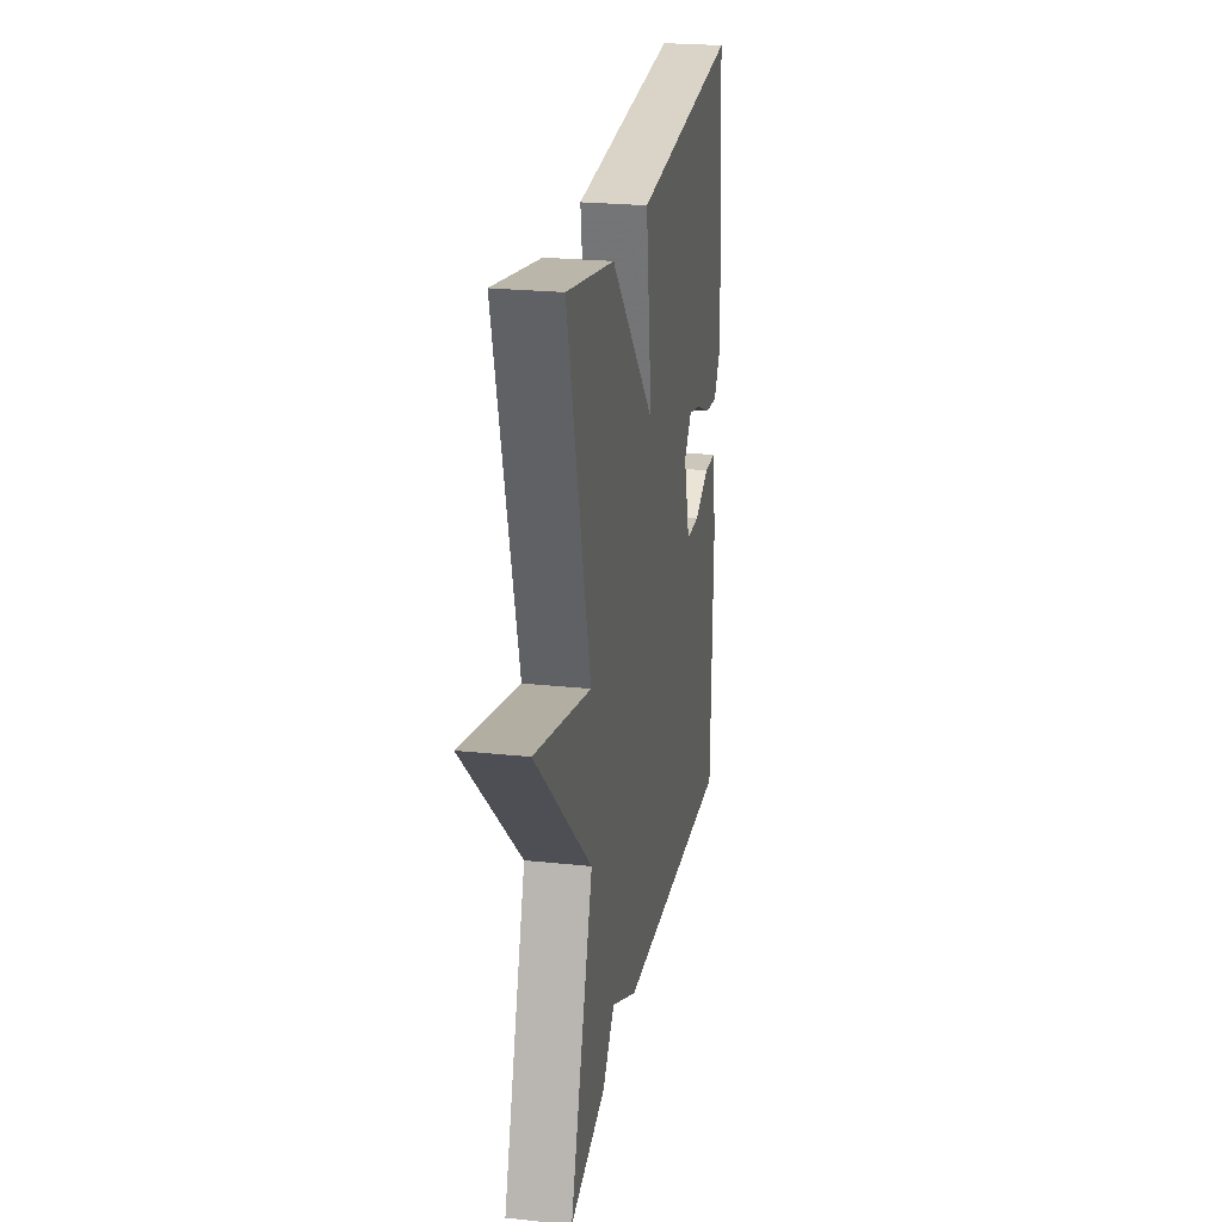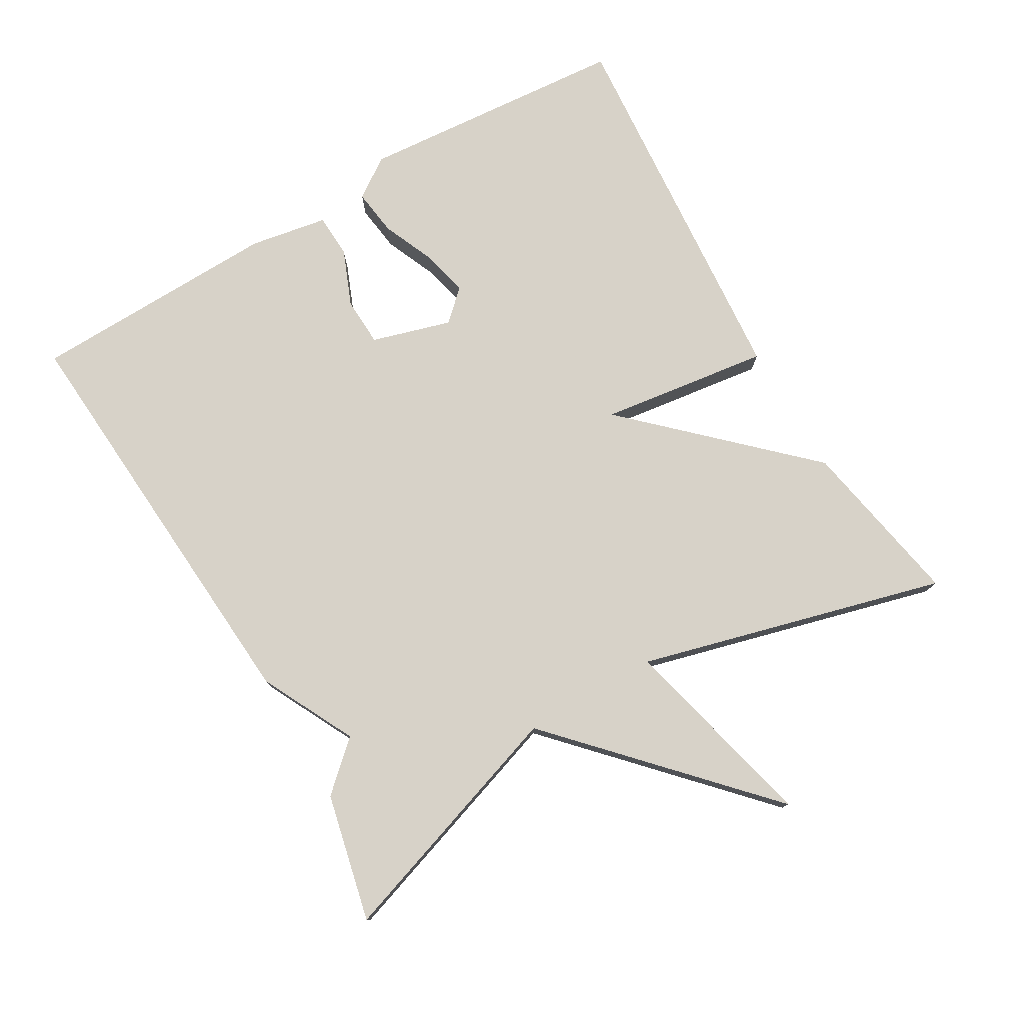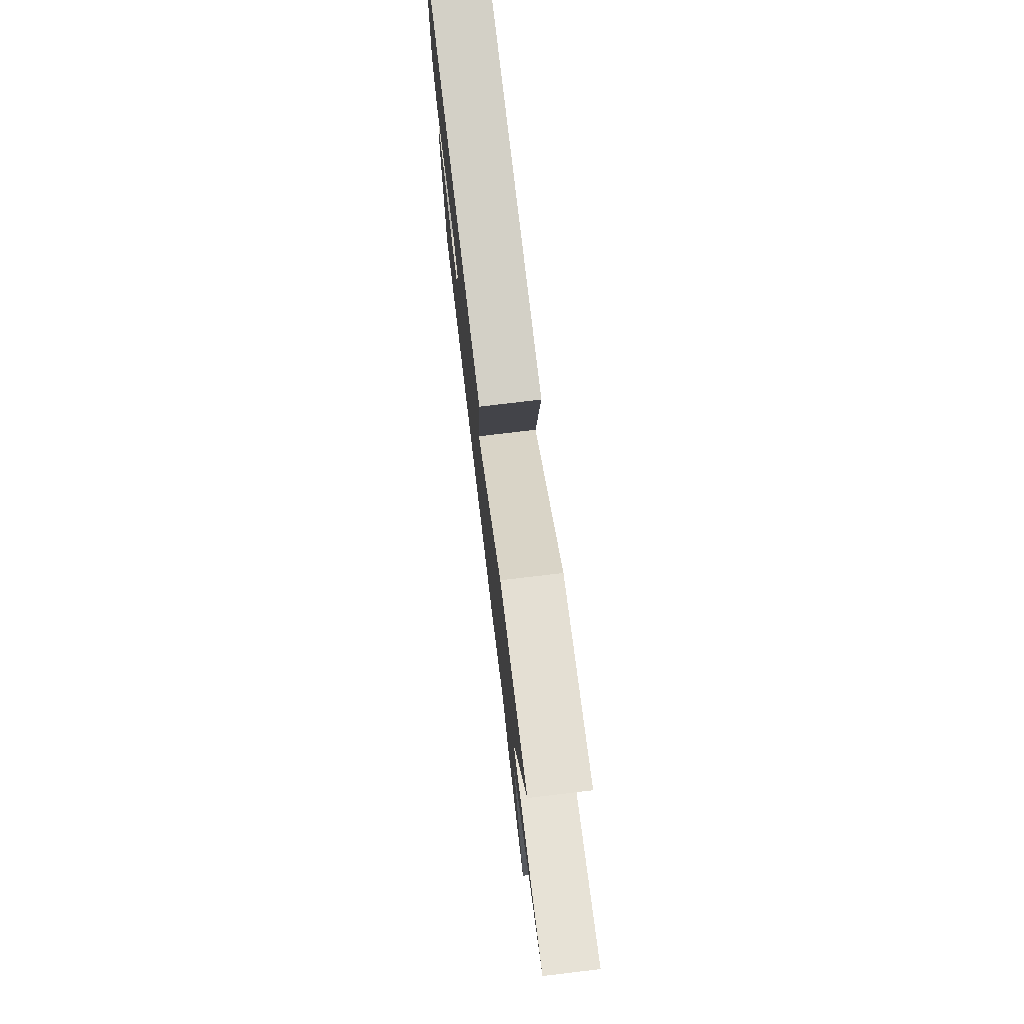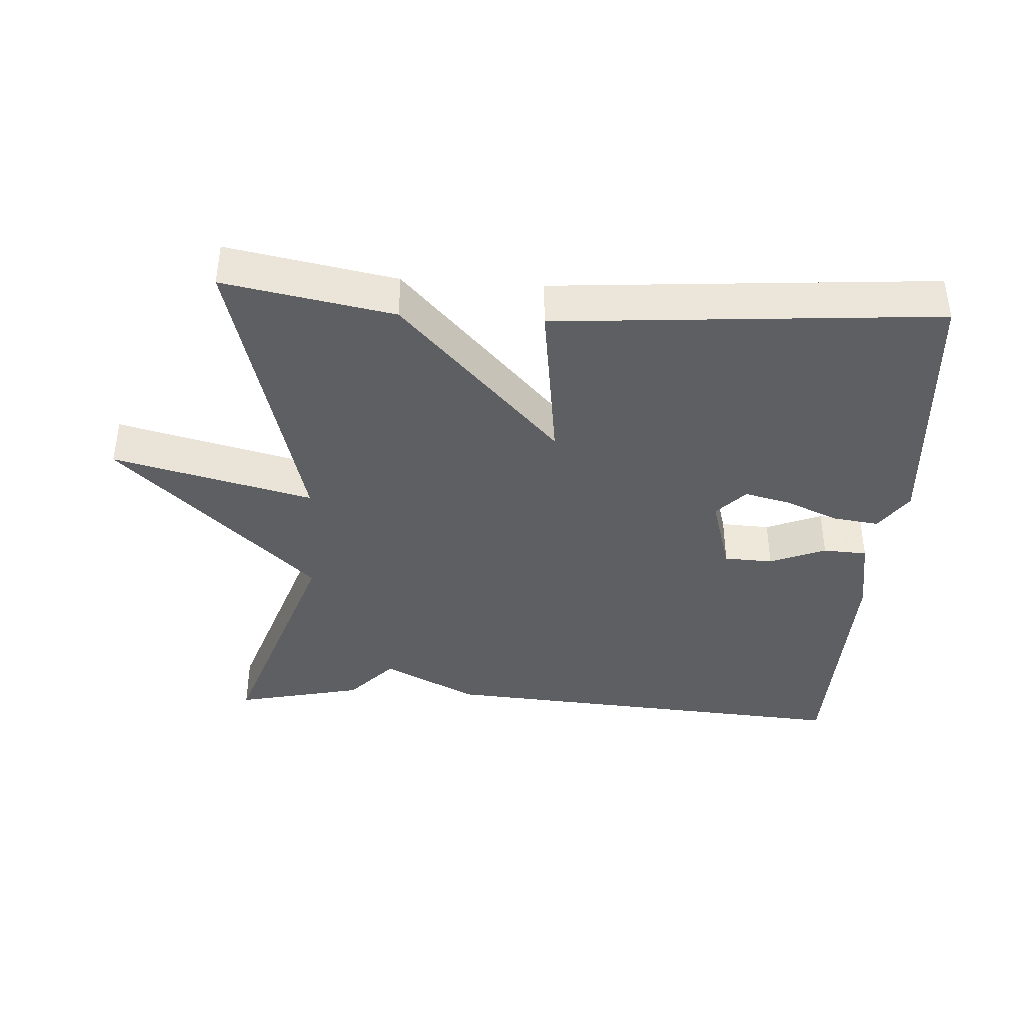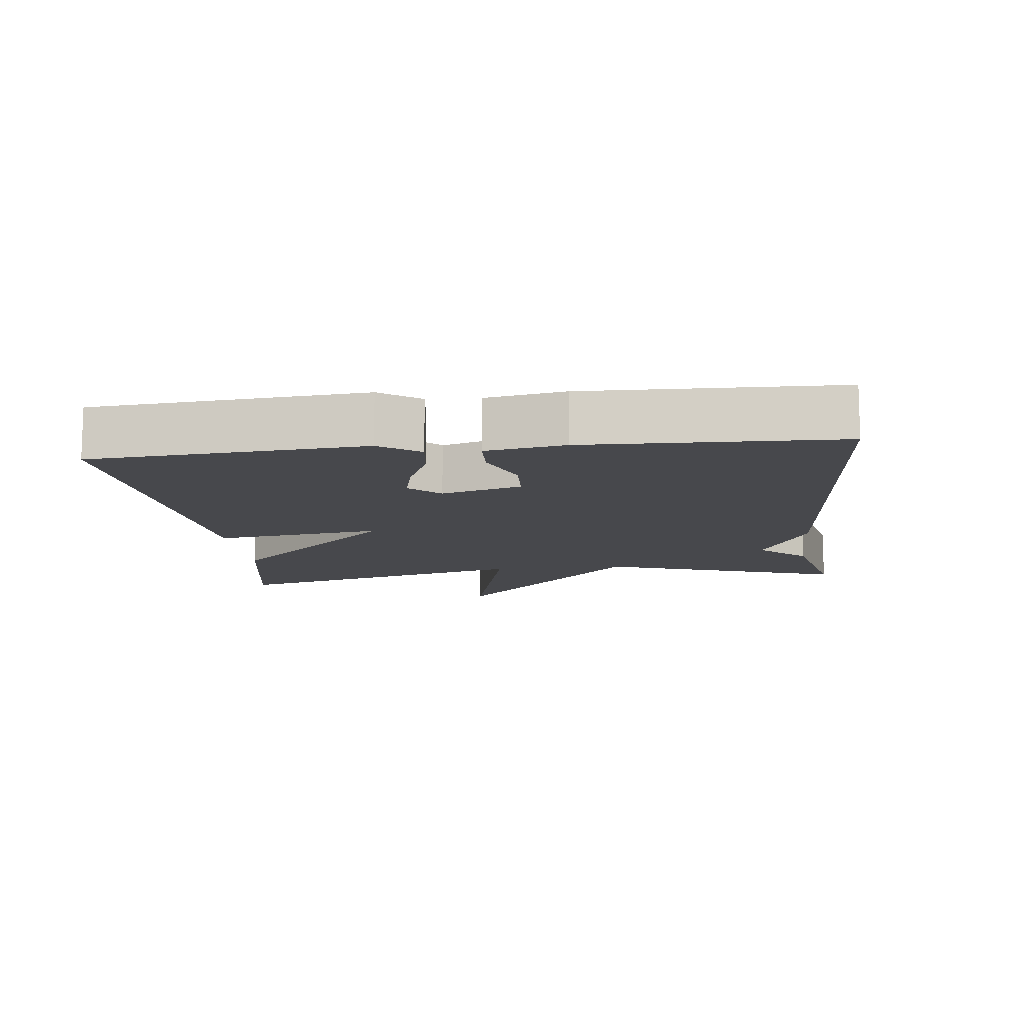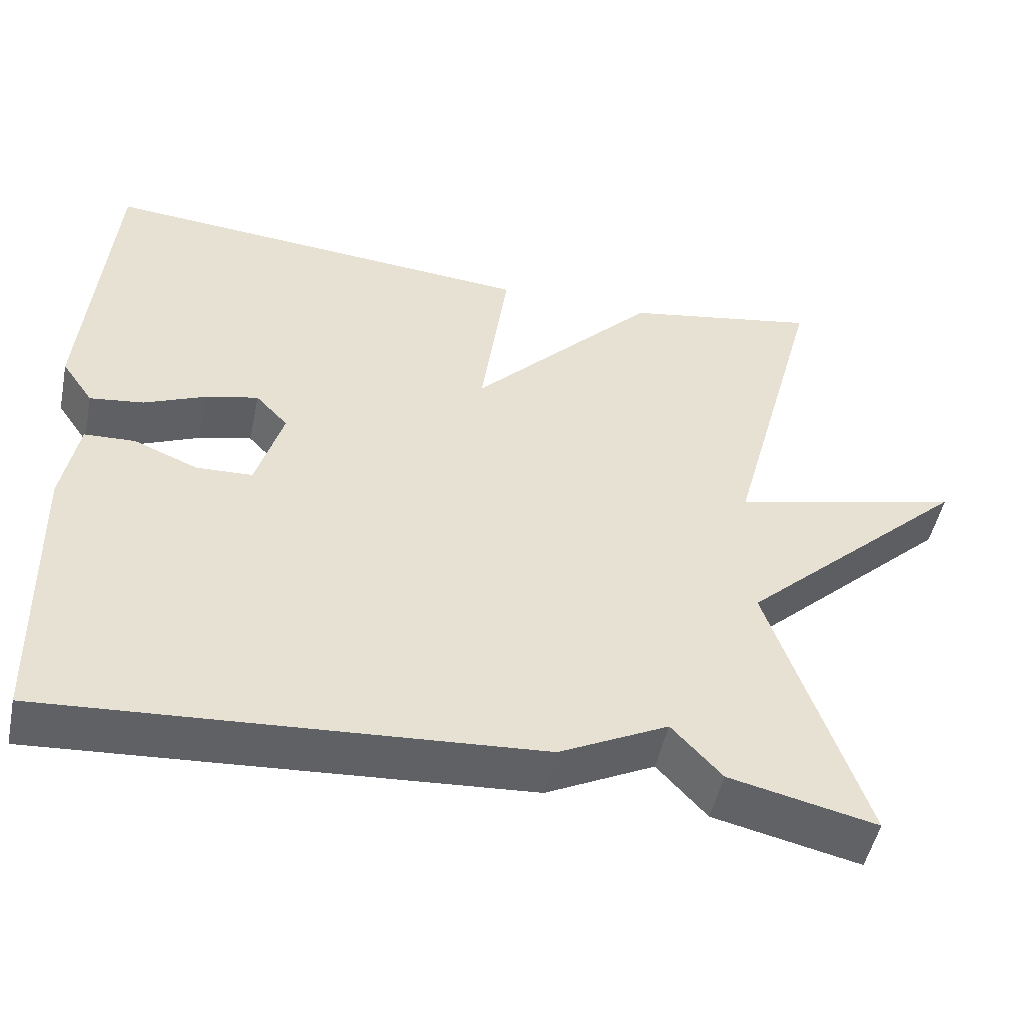
<metadata>
{"format":"obj","ext":"obj","renderer":"f3d","projection":"perspective","resolution":1024,"background":"white","views":[{"elev":24.1,"azim":-80.0,"up":"+Z"},{"elev":77.4,"azim":-120.3,"up":"+Y"},{"elev":76.4,"azim":-96.8,"up":"+Z"},{"elev":-39.5,"azim":-3.7,"up":"+Y"},{"elev":-11.6,"azim":96.4,"up":"+Y"},{"elev":-49.8,"azim":168.2,"up":"+Z"}]}
</metadata>
<code>
v -0.5 0.07 0.5
v -0.254 0.07 0.455
v -0.02 0.07 0.209
v -0.054 0.07 0.455
v 0.5 0.07 0.5
v 0.532 0.07 0.108
v 0.492 0.07 0.05
v 0.424 0.07 0.059
v 0.347 0.07 0.092
v 0.28 0.07 0.108
v 0.239 0.07 0.064
v 0.273 0.07 -0.051
v 0.344 0.07 -0.054
v 0.425 0.07 -0.021
v 0.489 0.07 -0.024
v 0.509 0.07 -0.137
v 0.5 0.07 -0.5
v -0.115 0.07 -0.458
v -0.252 0.07 -0.389
v -0.315 0.07 -0.458
v -0.5 0.07 -0.5
v -0.381 0.07 -0.144
v -0.671 0.07 0.127
v -0.381 0.07 0.056
v -0.5 0 0.5
v -0.254 0 0.455
v -0.02 0 0.209
v -0.054 0 0.455
v 0.5 0 0.5
v 0.532 0 0.108
v 0.492 0 0.05
v 0.424 0 0.059
v 0.347 0 0.092
v 0.28 0 0.108
v 0.239 0 0.064
v 0.273 0 -0.051
v 0.344 0 -0.054
v 0.425 0 -0.021
v 0.489 0 -0.024
v 0.509 0 -0.137
v 0.5 0 -0.5
v -0.115 0 -0.458
v -0.252 0 -0.389
v -0.315 0 -0.458
v -0.5 0 -0.5
v -0.381 0 -0.144
v -0.671 0 0.127
v -0.381 0 0.056
f 22 23 24
f 19 20 21 22
f 19 22 24
f 17 18 19
f 16 17 19
f 15 16 19
f 14 15 19
f 13 14 19
f 12 13 19
f 11 12 19 24
f 10 11 24
f 7 8 9
f 6 7 9
f 5 6 9
f 4 5 9
f 3 4 9 10
f 24 1 2 3
f 3 10 24
f 48 47 46
f 46 45 44 43
f 48 46 43
f 43 42 41
f 43 41 40
f 43 40 39
f 43 39 38
f 43 38 37
f 43 37 36
f 48 43 36 35
f 48 35 34
f 33 32 31
f 33 31 30
f 33 30 29
f 33 29 28
f 34 33 28 27
f 27 26 25 48
f 48 34 27
f 1 25 26 2
f 2 26 27 3
f 3 27 28 4
f 4 28 29 5
f 5 29 30 6
f 6 30 31 7
f 7 31 32 8
f 8 32 33 9
f 9 33 34 10
f 10 34 35 11
f 11 35 36 12
f 12 36 37 13
f 13 37 38 14
f 14 38 39 15
f 15 39 40 16
f 16 40 41 17
f 17 41 42 18
f 18 42 43 19
f 19 43 44 20
f 20 44 45 21
f 21 45 46 22
f 22 46 47 23
f 23 47 48 24
f 24 48 25 1

</code>
